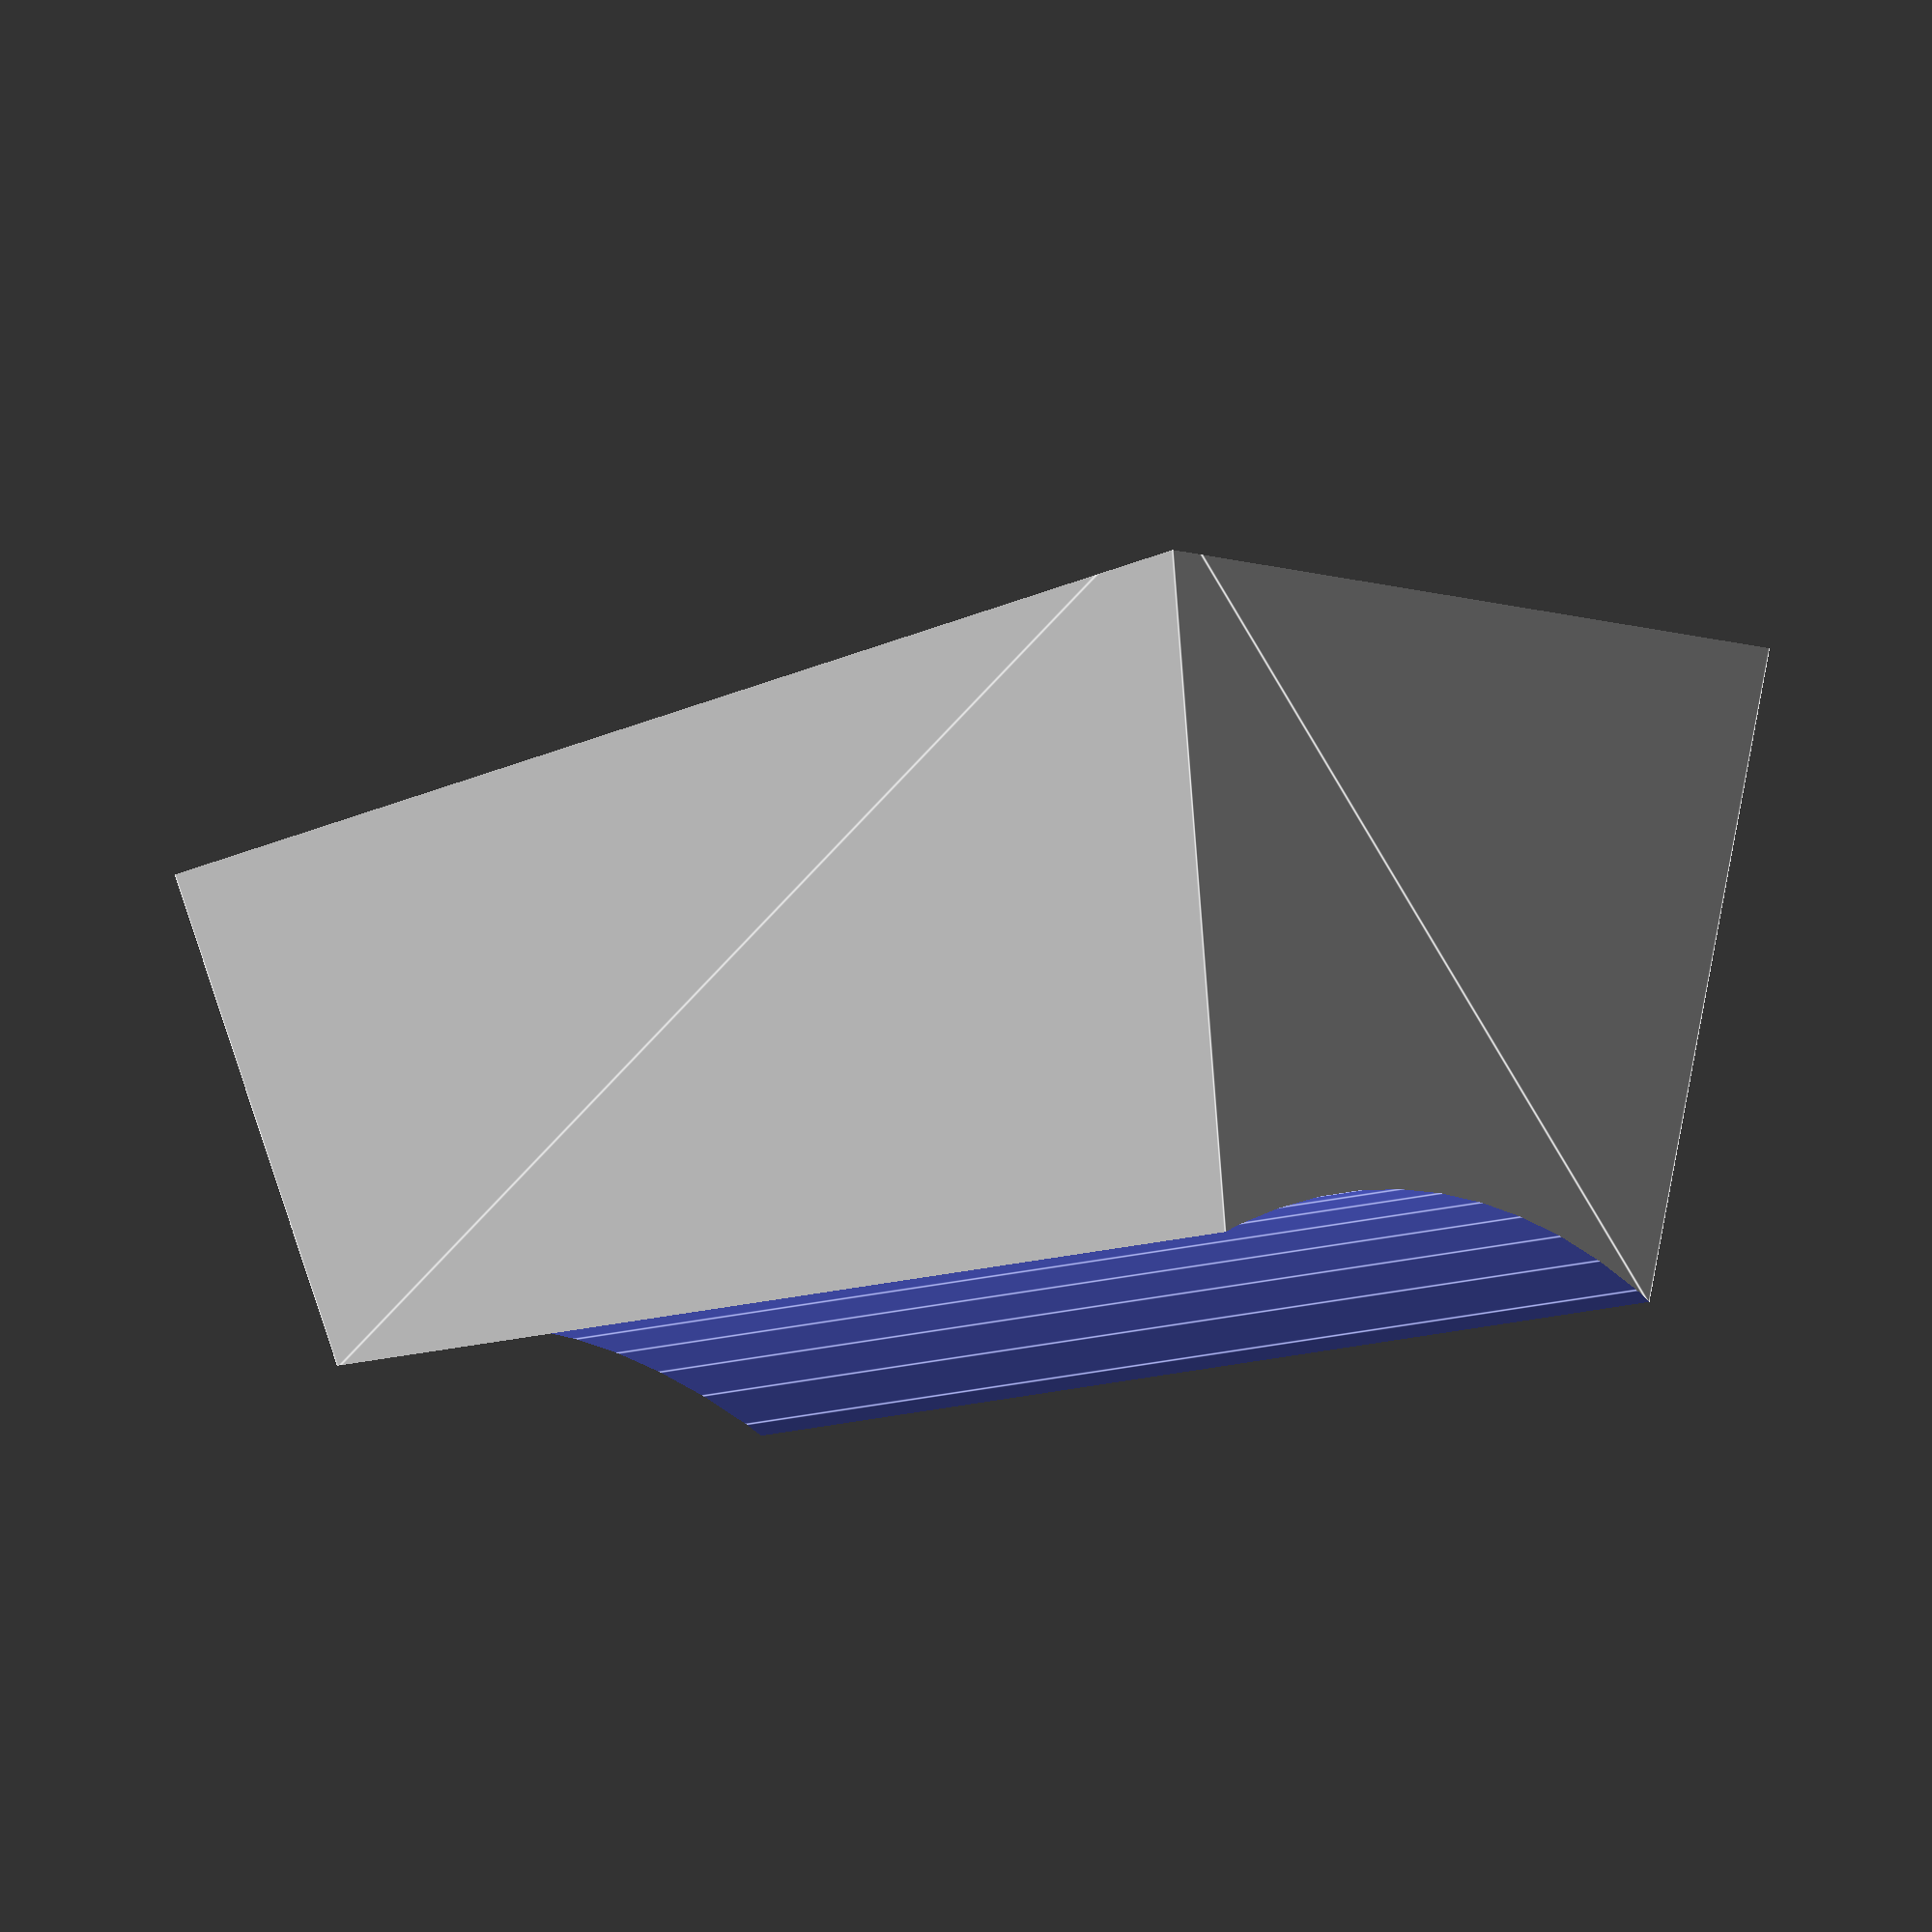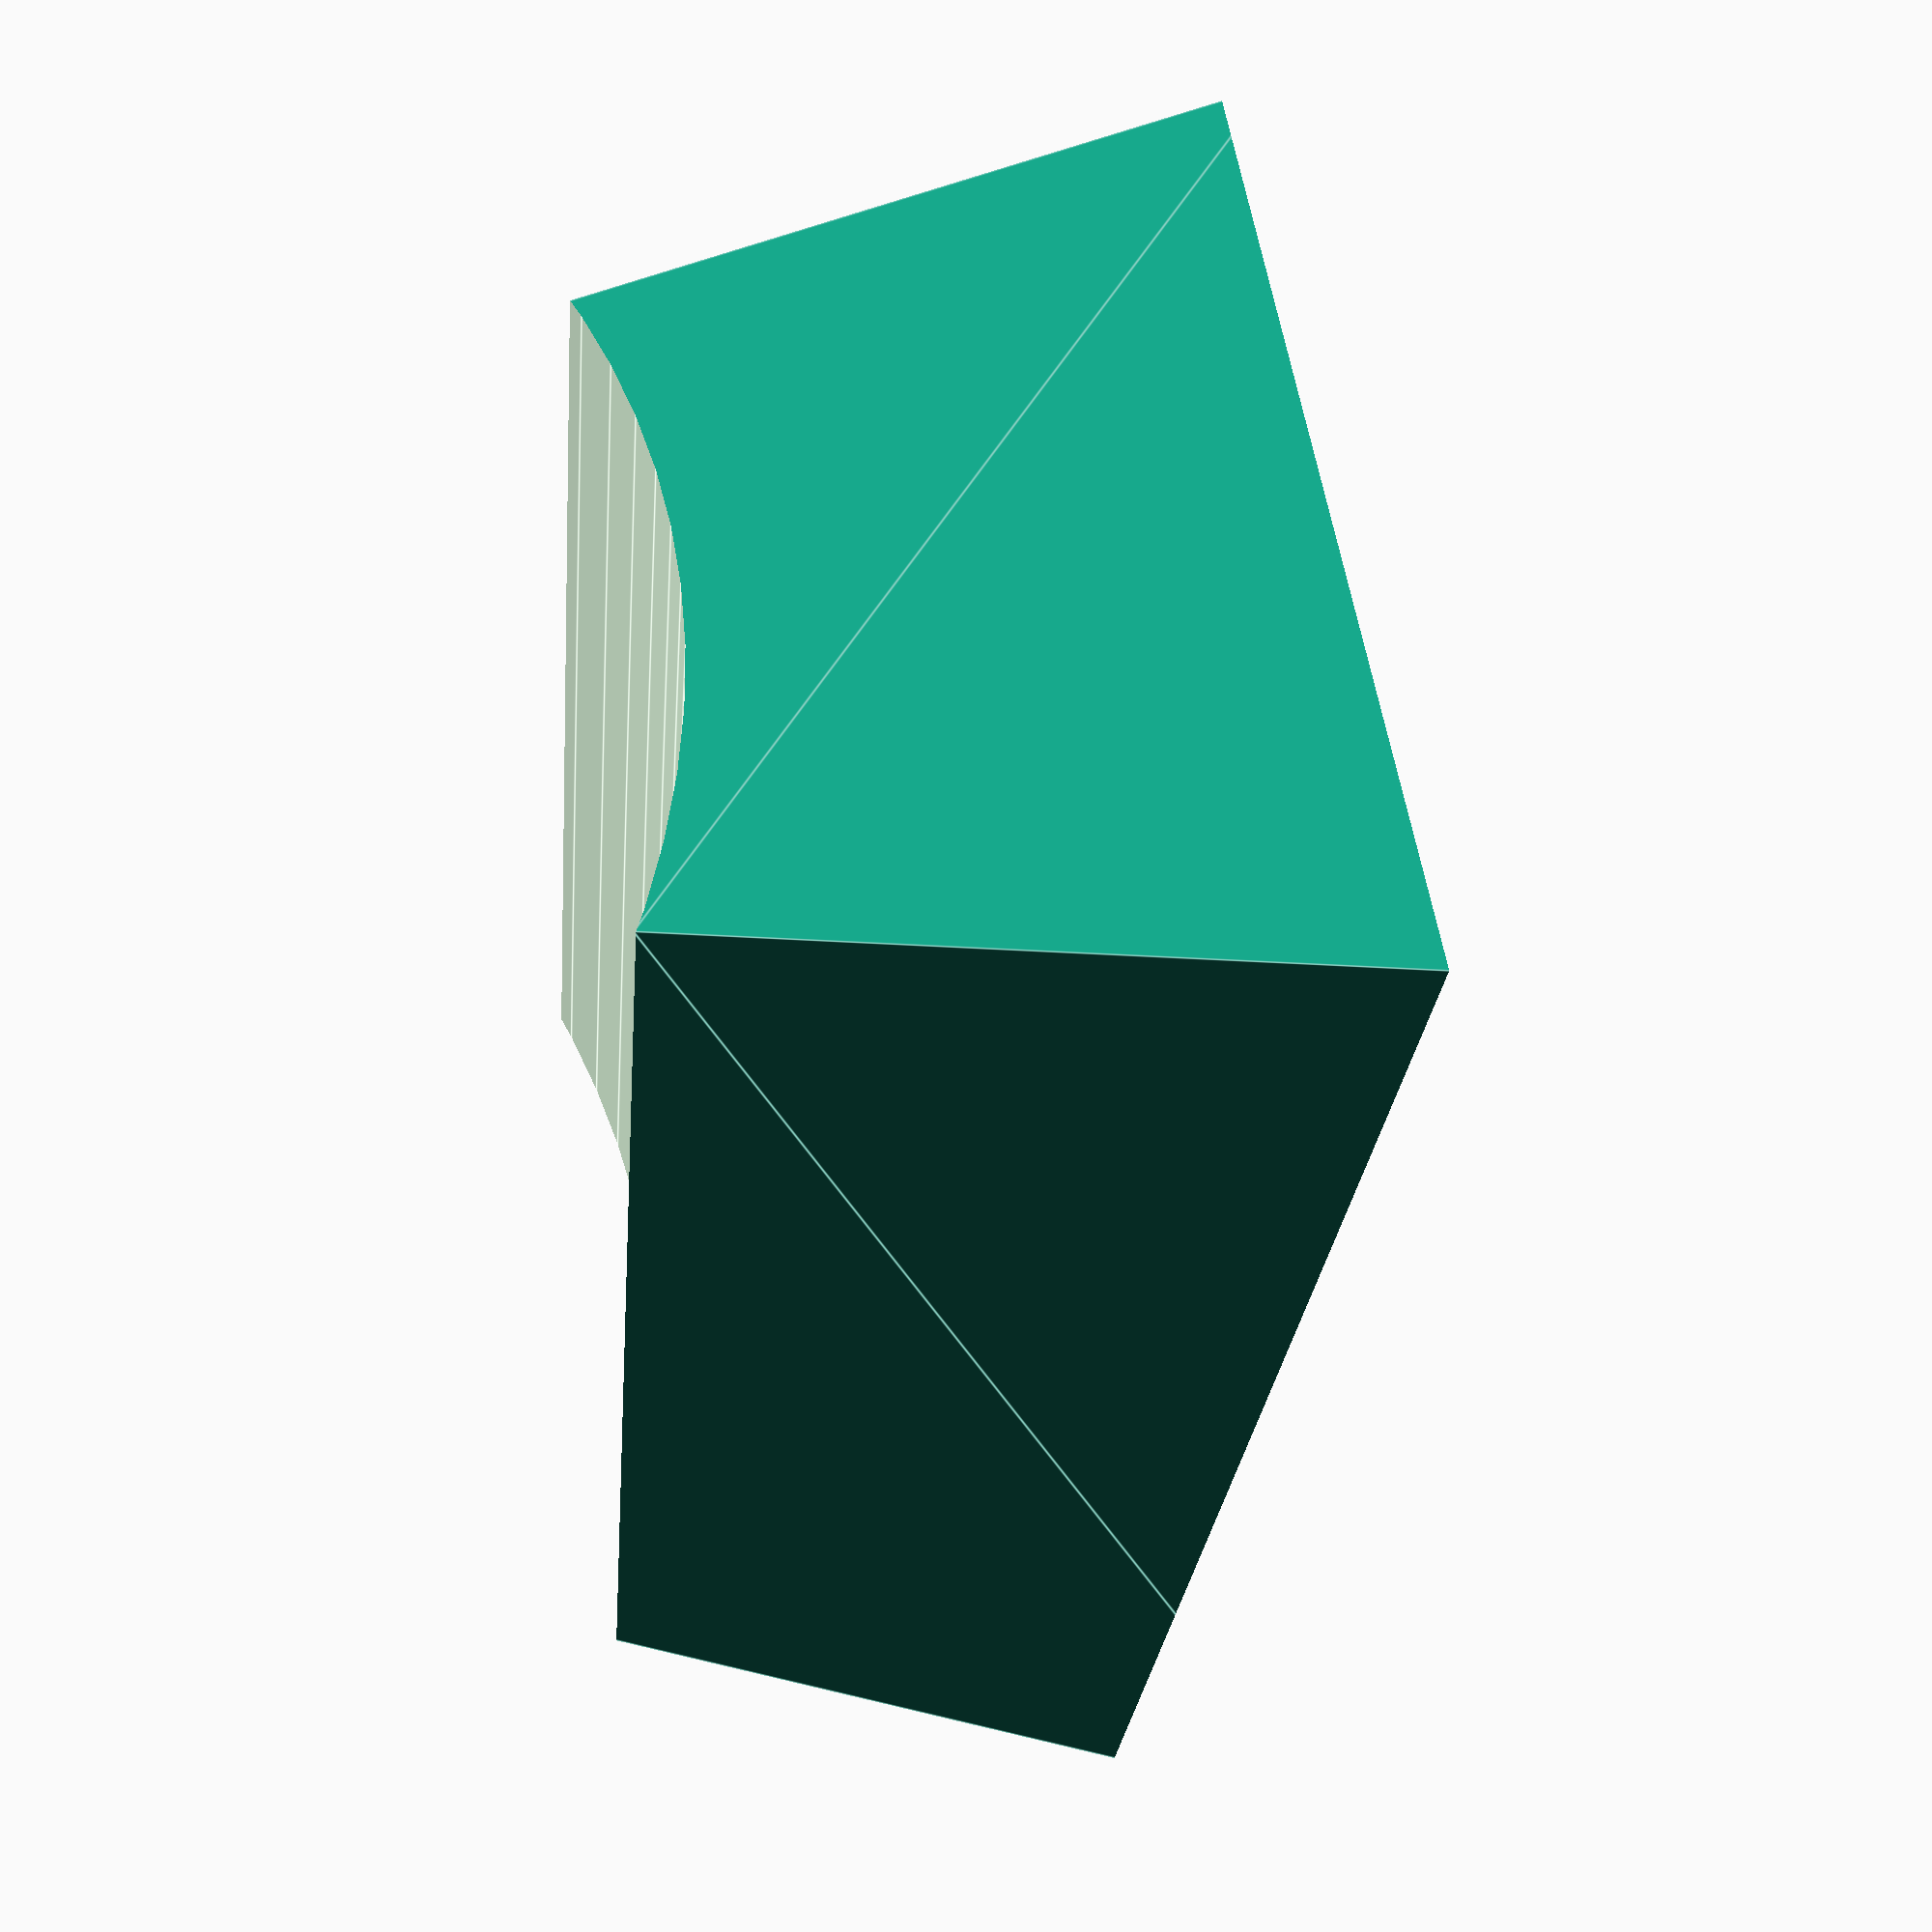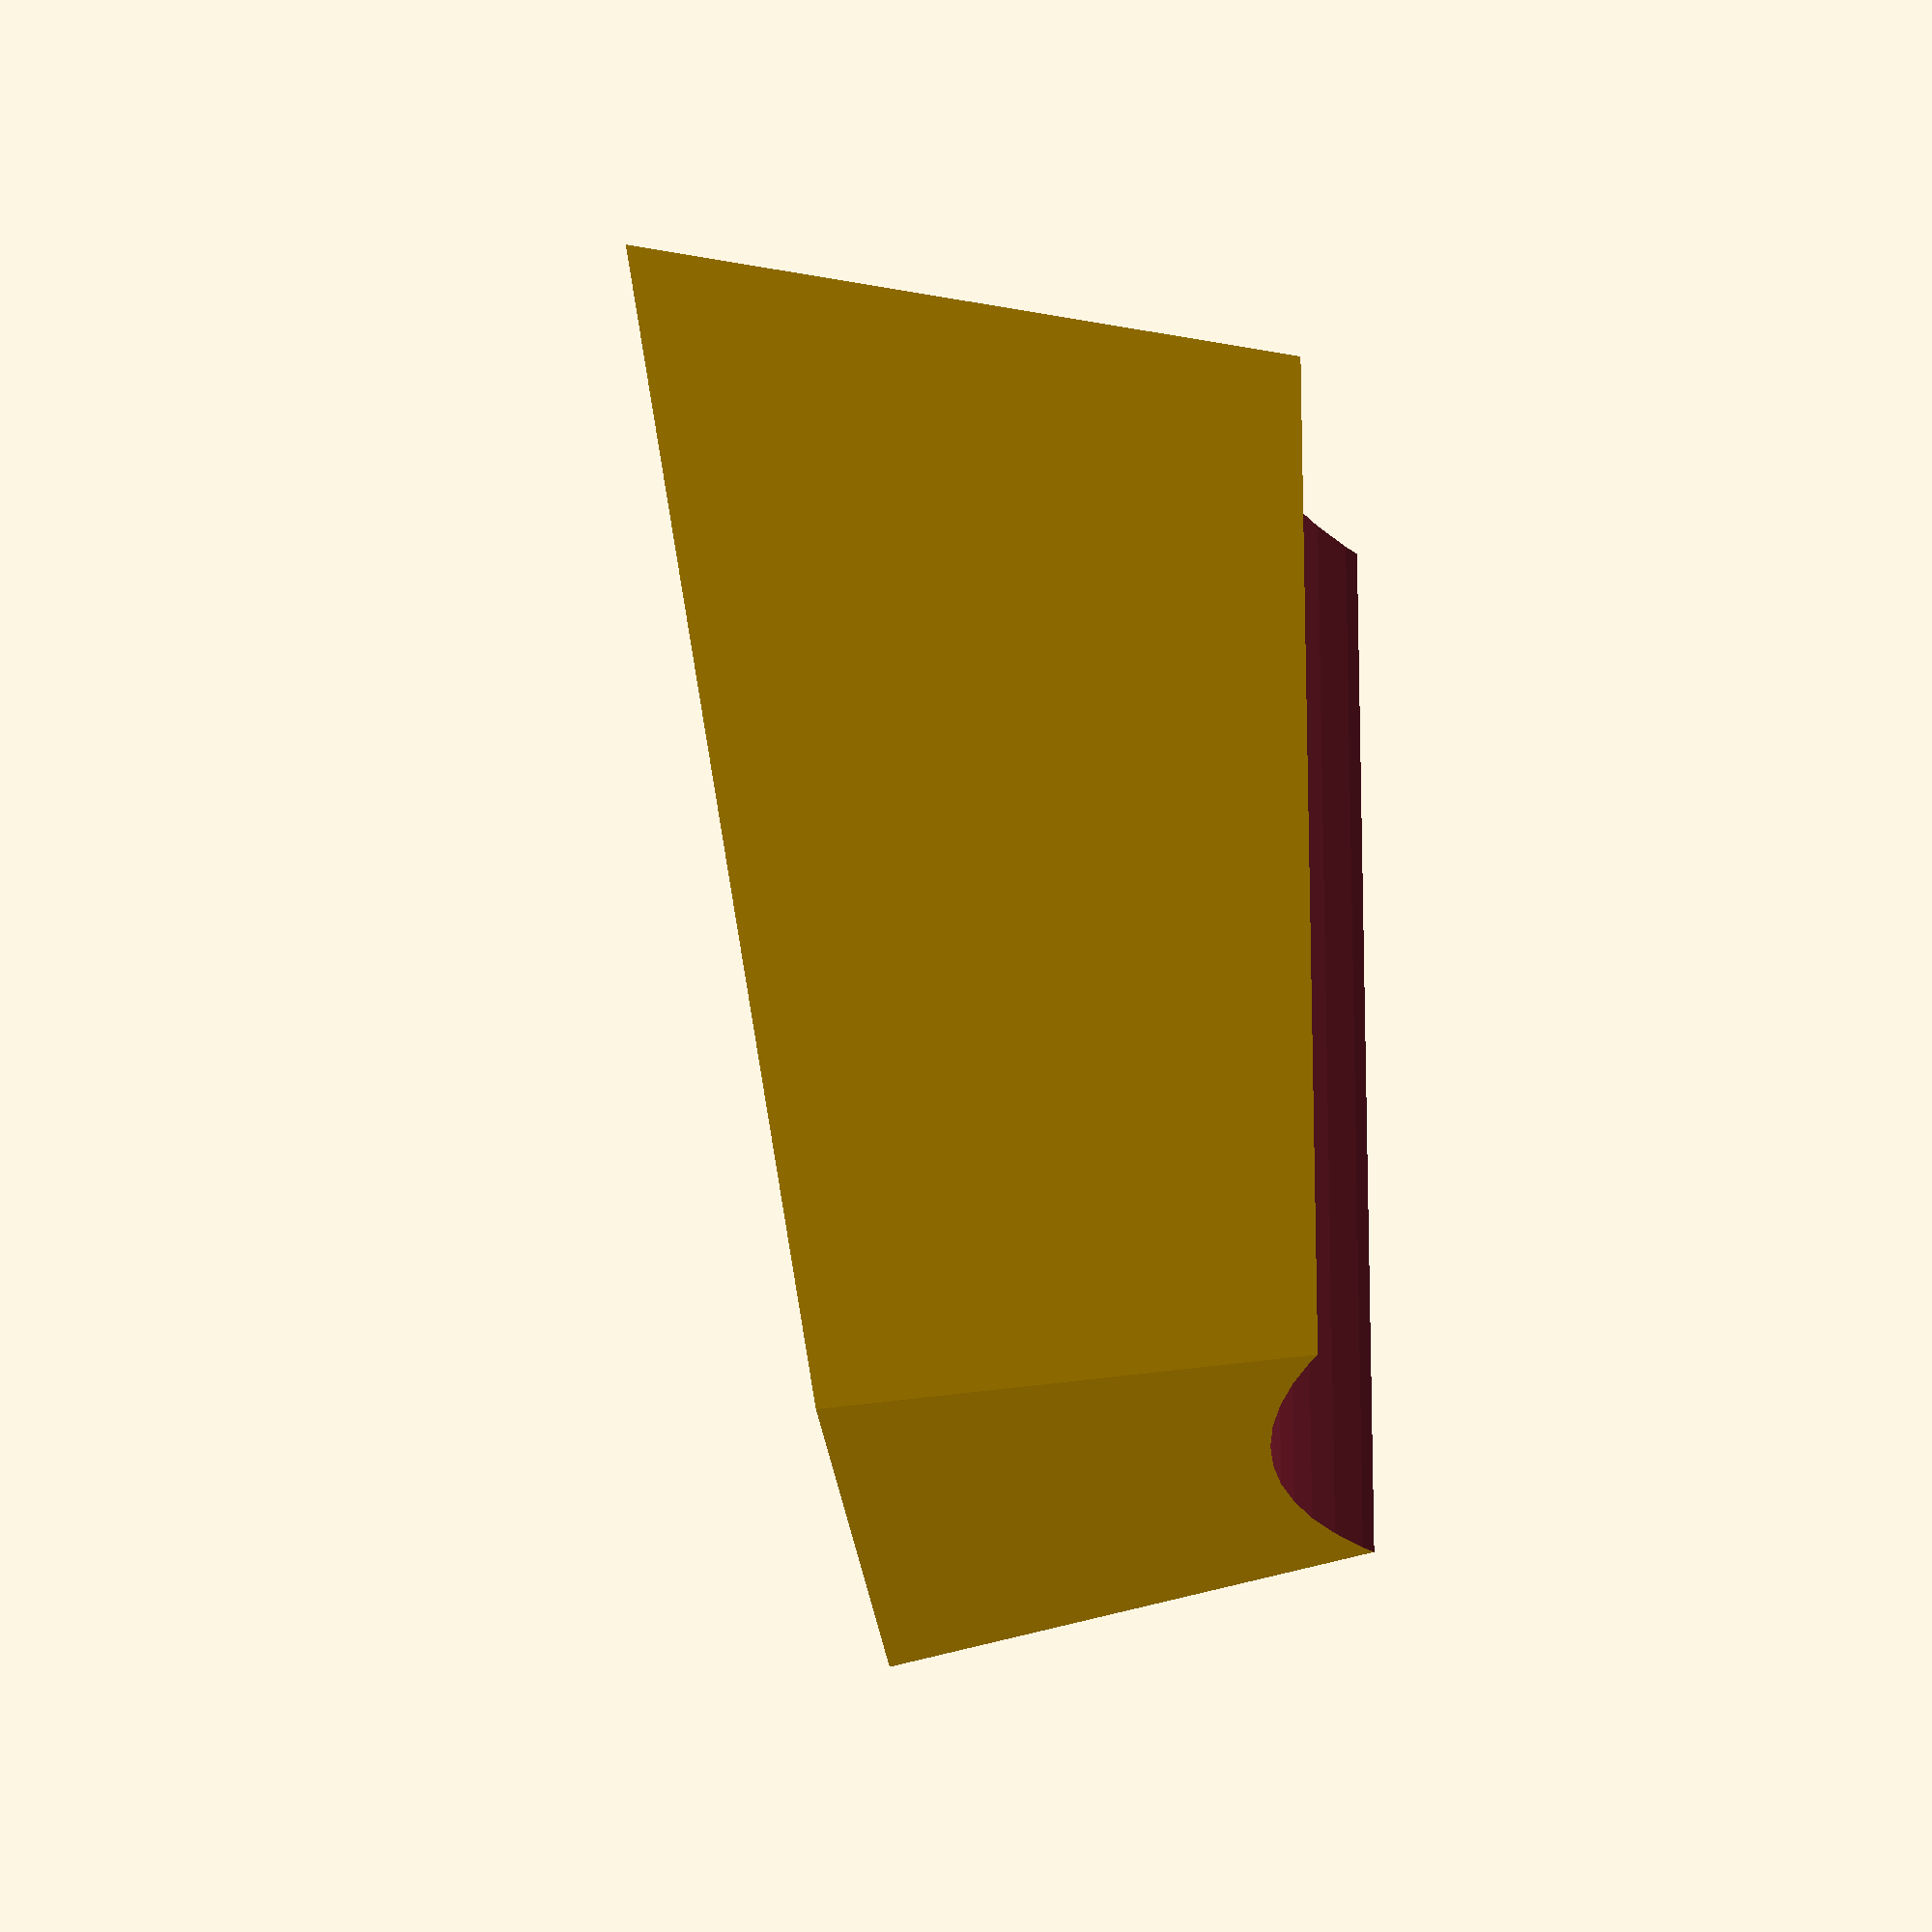
<openscad>
module caozhu()
{
    difference() {
        cylinder(7.9, r=4, center=true, $fn=36);

        cube([1.6, 4, 8], center=true);
        rotate([0, 0, 90]) {
            cube([1.6, 4, 8], center=true);
        }
    }
}

module zhuti()
{
    difference() {
        hull() {
            cube([18, 18, 0.1], center=true);
            translate([0, 0, 10]) {
                cube([12.5, 15, 1], center=true);
            }
        }

        hull() {
            cube([16, 16, 0.2], center=true);
            translate([0, 0, 6.5]) {
                cube([10.5, 13, 1], center=true);
            }
        }
    }
}

module chengshuti()
{
    zhuti();
    translate([0, 0, 3.5]) {
        caozhu();
    }
}

module qiehu()
{
    translate([0, 0, 28.4]) {
        rotate([90, 0, 0]) {
            cylinder(20, r=19, center=true, $fn=100);
        }
    }
}

module qiedi()
{  
    rotate([-8, 0, 0]) {
        cube([20, 20, 4], center=true);
    }
}

difference() {
    chengshuti();
    qiehu();
    qiedi();
}
</openscad>
<views>
elev=277.8 azim=60.2 roll=355.8 proj=o view=edges
elev=162.8 azim=209.3 roll=98.0 proj=p view=edges
elev=207.7 azim=165.7 roll=266.1 proj=o view=solid
</views>
